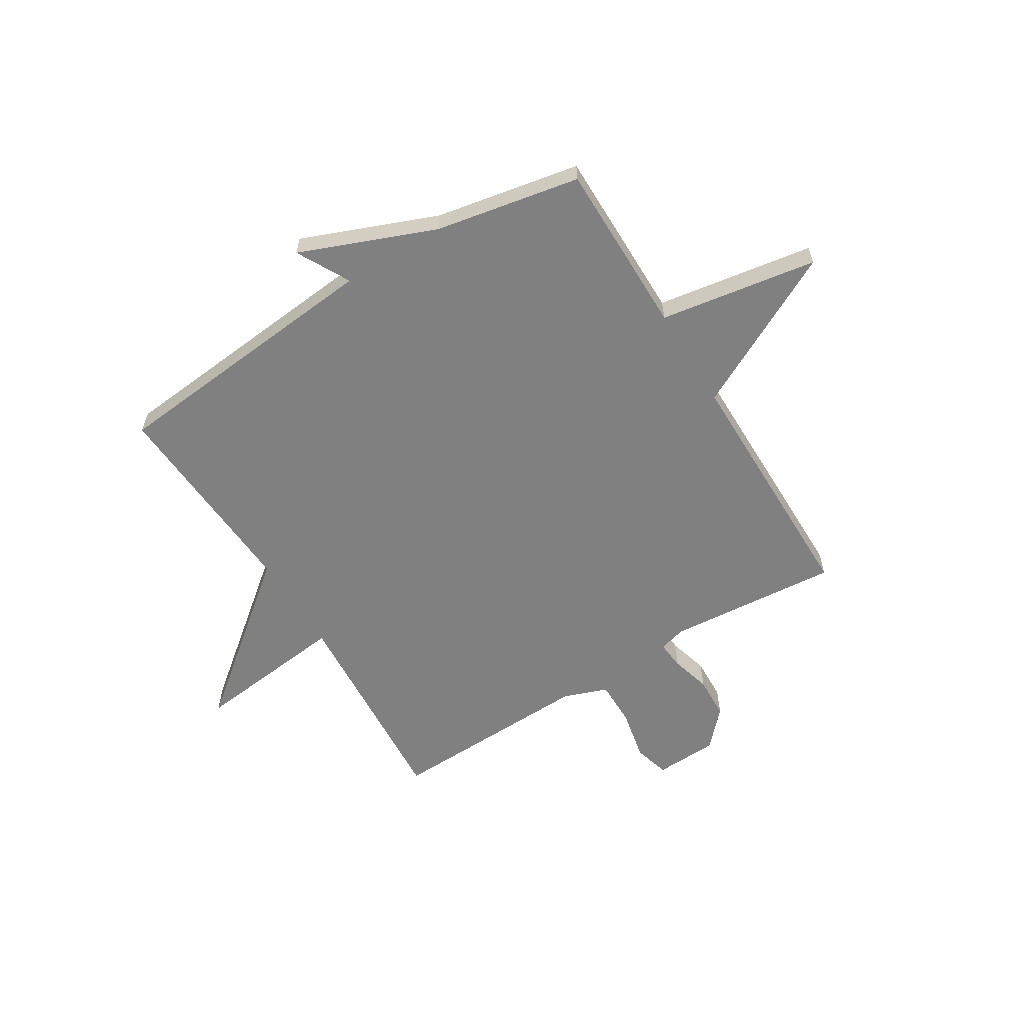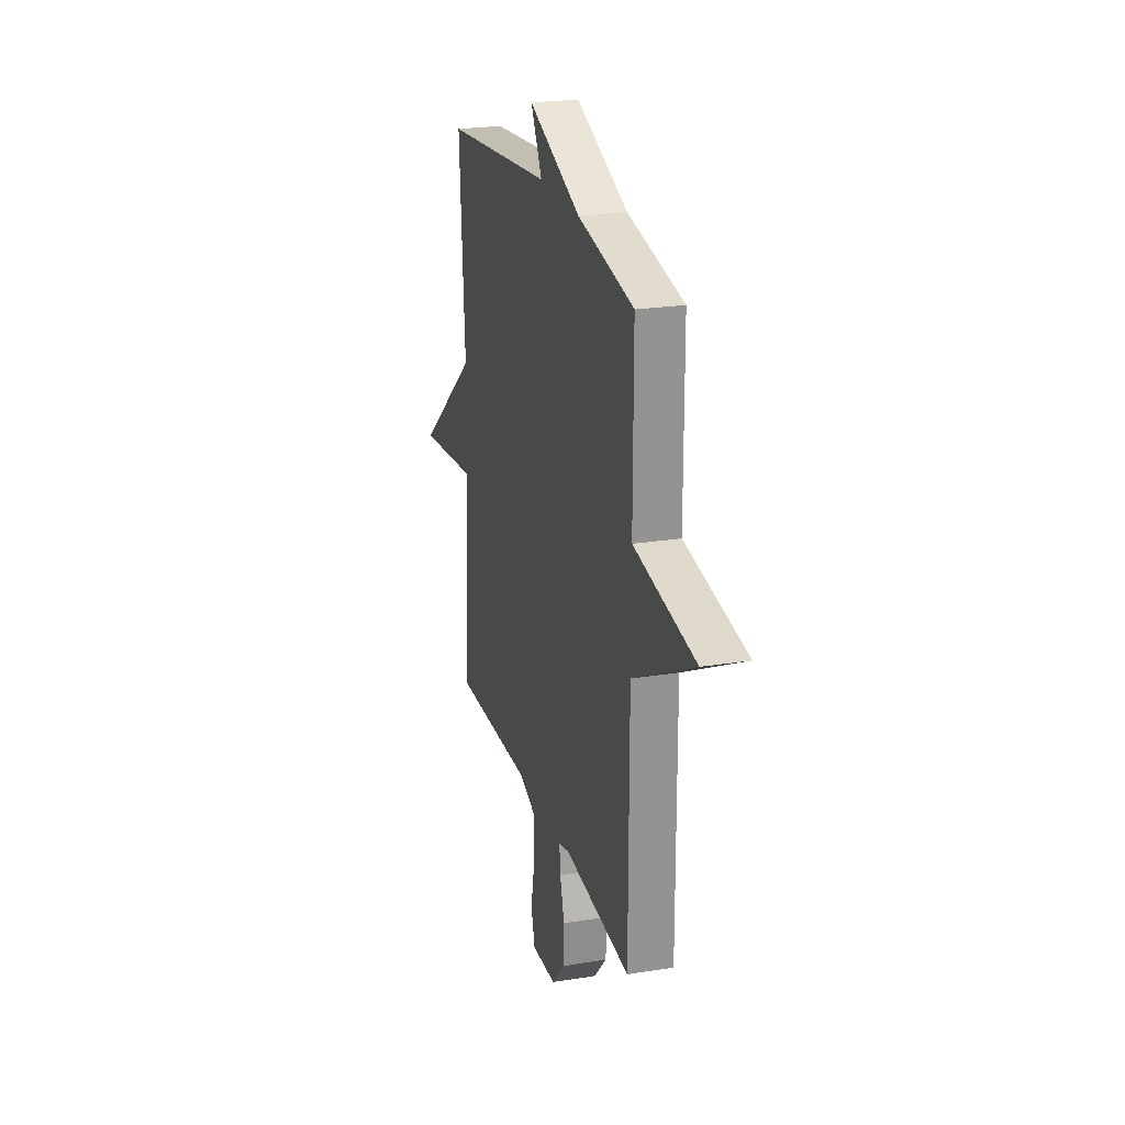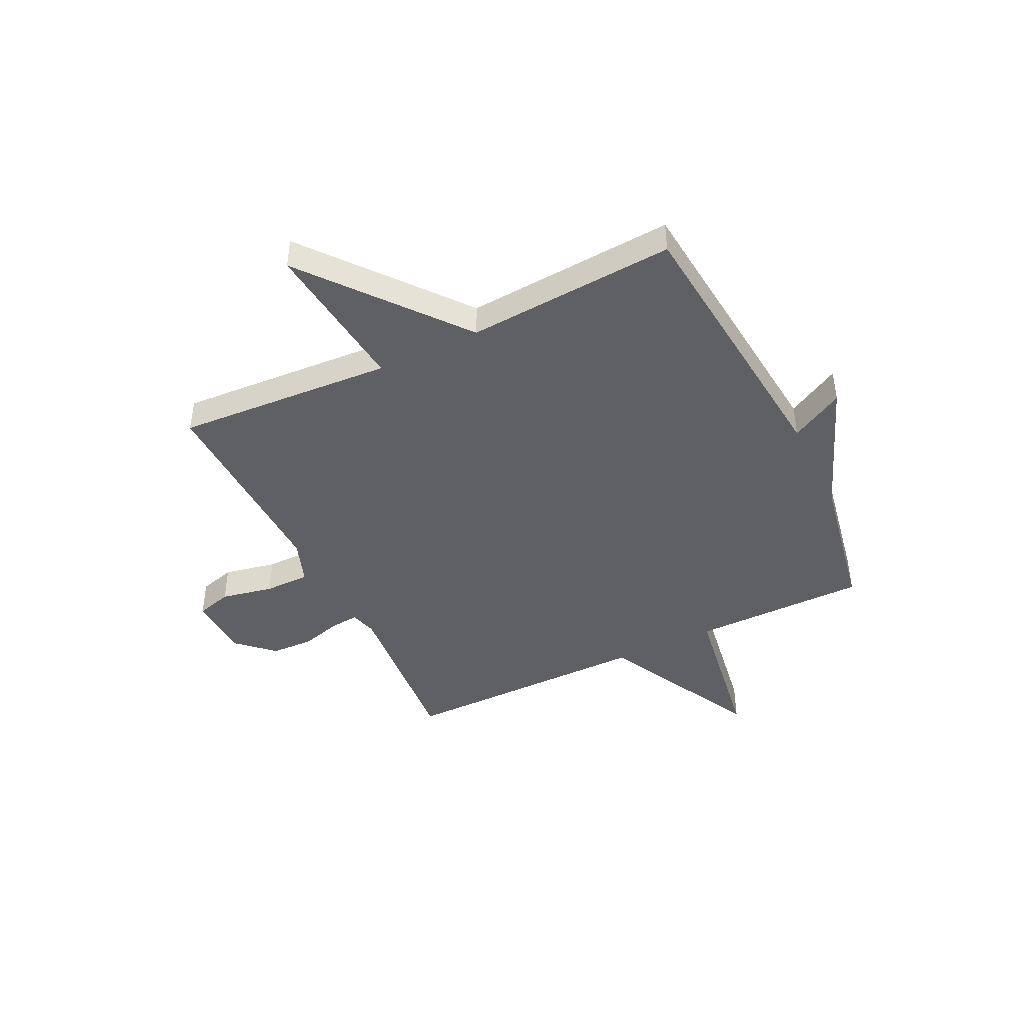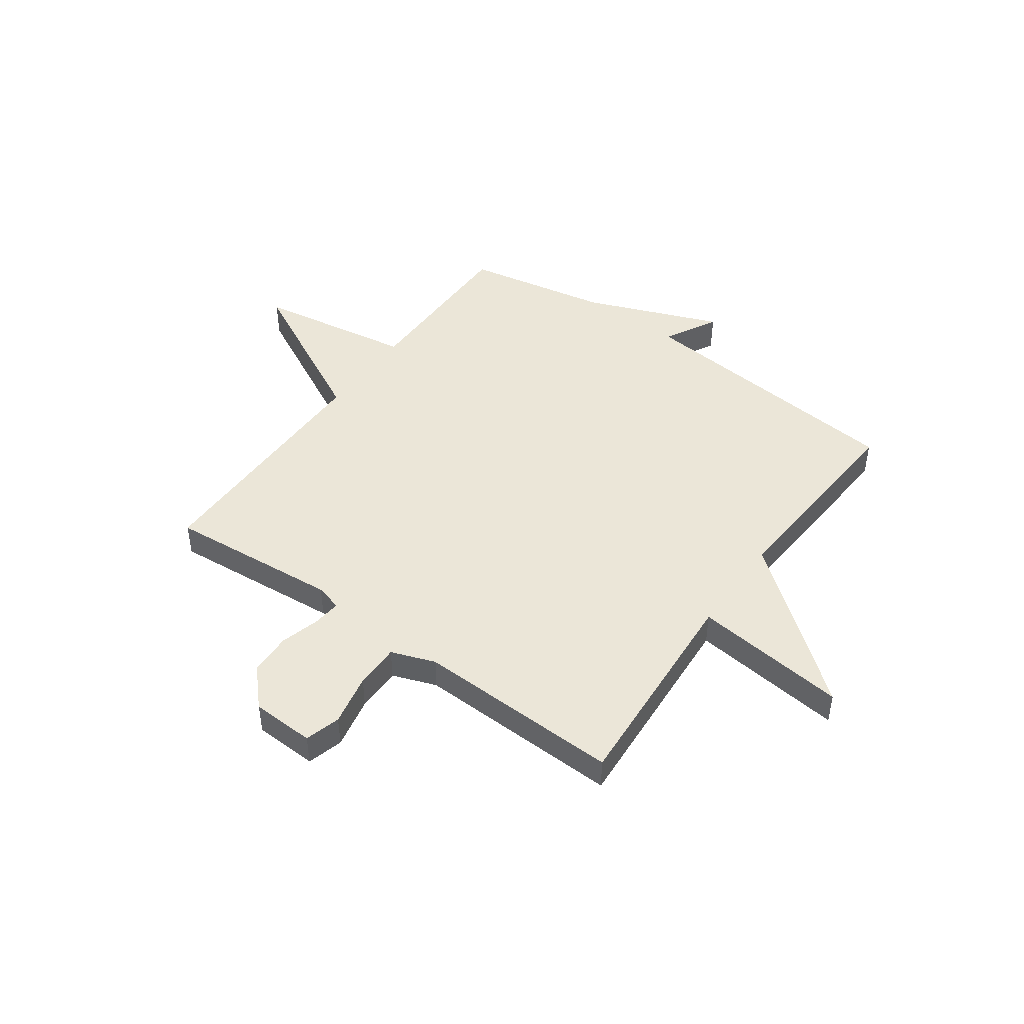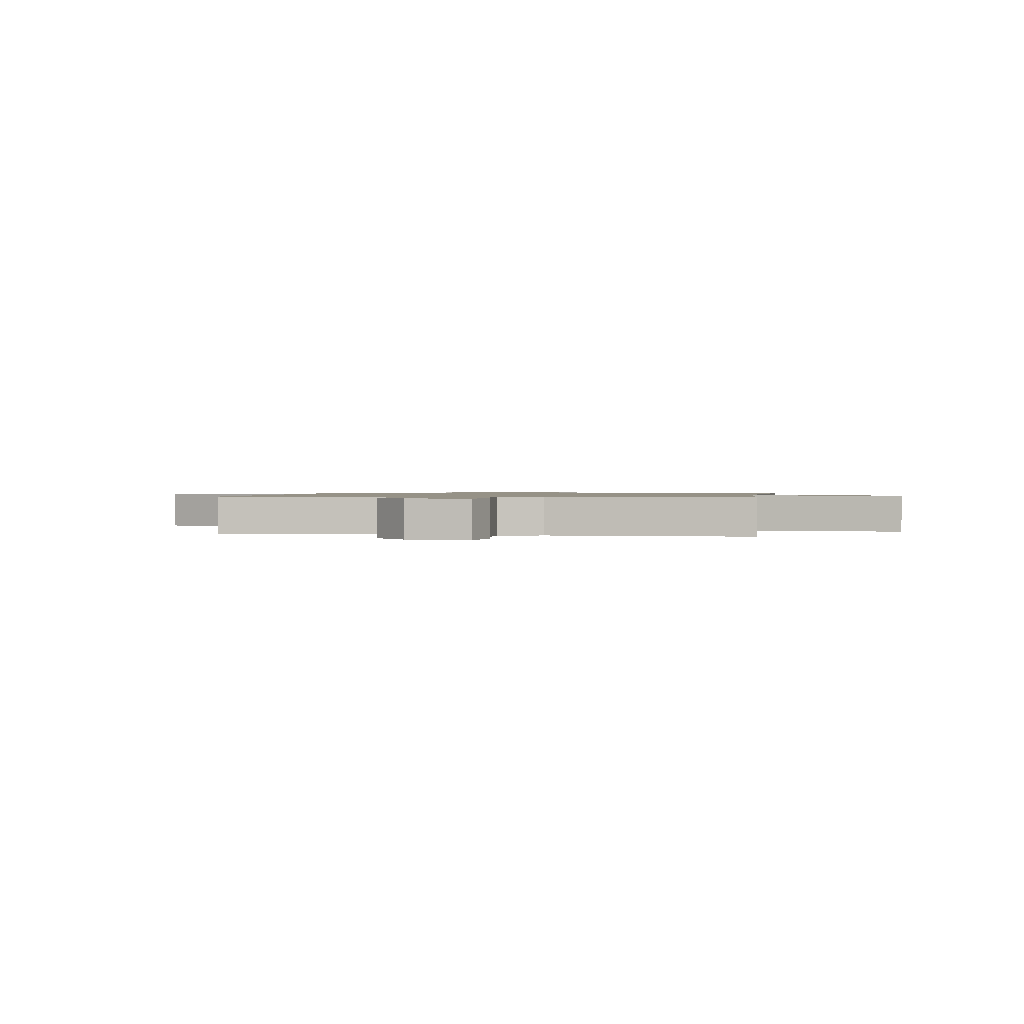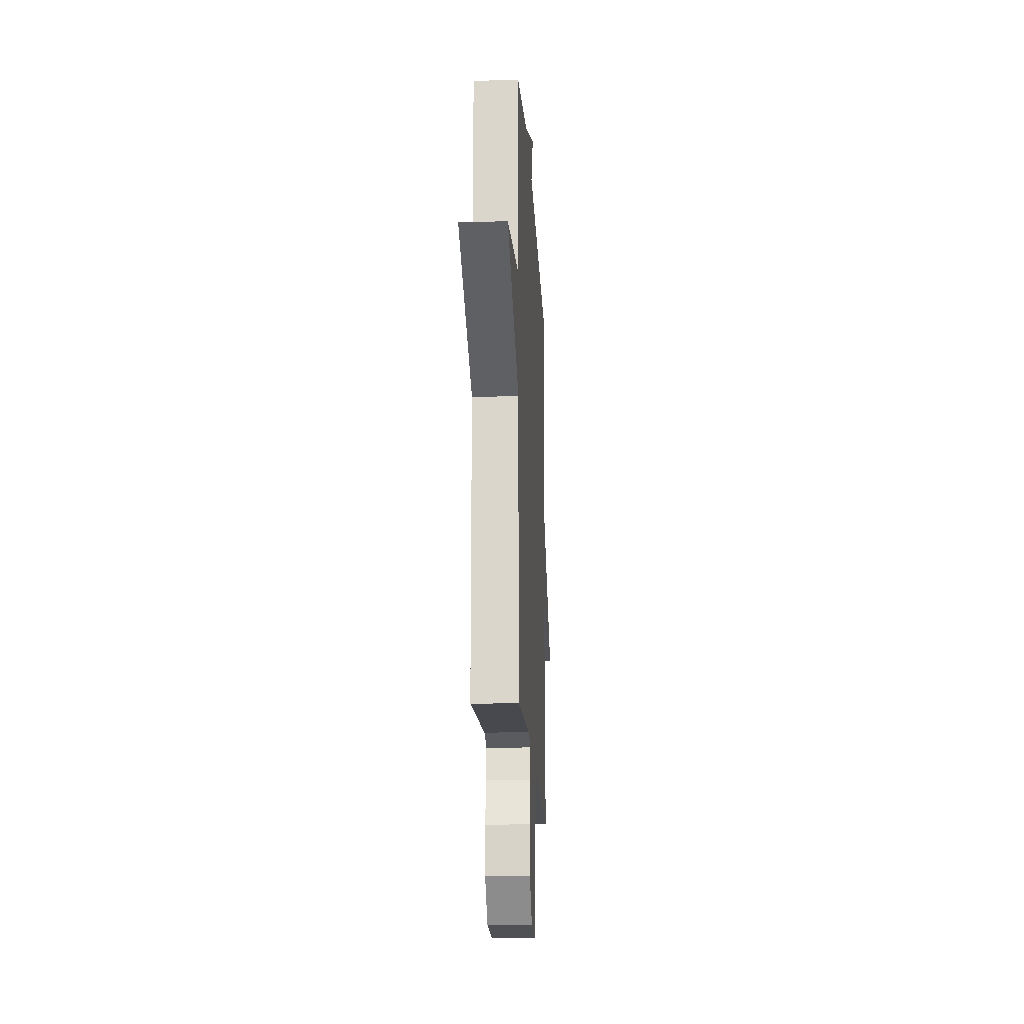
<metadata>
{"format":"obj","ext":"obj","renderer":"f3d","projection":"perspective","resolution":1024,"background":"white","views":[{"elev":-60.2,"azim":31.5,"up":"+Y"},{"elev":23.1,"azim":74.8,"up":"+Z"},{"elev":-44.0,"azim":-64.0,"up":"+Y"},{"elev":46.2,"azim":-144.4,"up":"+Y"},{"elev":1.0,"azim":-170.7,"up":"+Y"},{"elev":-17.4,"azim":93.0,"up":"+Z"}]}
</metadata>
<code>
v -0.5 0.07 0.5
v 0.028 0.07 0.551
v -0.026 0.07 0.651
v 0.228 0.07 0.551
v 0.5 0.07 0.5
v 0.5 0.07 0.172
v 0.796 0.07 0.125
v 0.5 0.07 -0.028
v 0.5 0.07 -0.5
v 0.177 0.07 -0.473
v 0.127 0.07 -0.487
v 0.132 0.07 -0.54
v 0.153 0.07 -0.615
v 0.15 0.07 -0.695
v 0.087 0.07 -0.763
v -0.032 0.07 -0.768
v -0.051 0.07 -0.701
v -0.031 0.07 -0.603
v -0.031 0.07 -0.518
v -0.114 0.07 -0.488
v -0.5 0.07 -0.5
v -0.474 0.07 -0.093
v -0.764 0.07 -0.126
v -0.474 0.07 0.107
v -0.5 0 0.5
v 0.028 0 0.551
v -0.026 0 0.651
v 0.228 0 0.551
v 0.5 0 0.5
v 0.5 0 0.172
v 0.796 0 0.125
v 0.5 0 -0.028
v 0.5 0 -0.5
v 0.177 0 -0.473
v 0.127 0 -0.487
v 0.132 0 -0.54
v 0.153 0 -0.615
v 0.15 0 -0.695
v 0.087 0 -0.763
v -0.032 0 -0.768
v -0.051 0 -0.701
v -0.031 0 -0.603
v -0.031 0 -0.518
v -0.114 0 -0.488
v -0.5 0 -0.5
v -0.474 0 -0.093
v -0.764 0 -0.126
v -0.474 0 0.107
f 22 23 24
f 20 21 22
f 19 20 22 24
f 16 17 18
f 15 16 18
f 14 15 18
f 13 14 18
f 12 13 18
f 11 12 18 19
f 24 1 2
f 19 24 2
f 11 19 2
f 10 11 2
f 6 7 8
f 4 5 6
f 4 6 8
f 3 4 8
f 2 3 8
f 2 8 9 10
f 48 47 46
f 46 45 44
f 48 46 44 43
f 42 41 40
f 42 40 39
f 42 39 38
f 42 38 37
f 42 37 36
f 43 42 36 35
f 26 25 48
f 26 48 43
f 26 43 35
f 26 35 34
f 32 31 30
f 30 29 28
f 32 30 28
f 32 28 27
f 32 27 26
f 34 33 32 26
f 1 25 26 2
f 2 26 27 3
f 3 27 28 4
f 4 28 29 5
f 5 29 30 6
f 6 30 31 7
f 7 31 32 8
f 8 32 33 9
f 9 33 34 10
f 10 34 35 11
f 11 35 36 12
f 12 36 37 13
f 13 37 38 14
f 14 38 39 15
f 15 39 40 16
f 16 40 41 17
f 17 41 42 18
f 18 42 43 19
f 19 43 44 20
f 20 44 45 21
f 21 45 46 22
f 22 46 47 23
f 23 47 48 24
f 24 48 25 1

</code>
